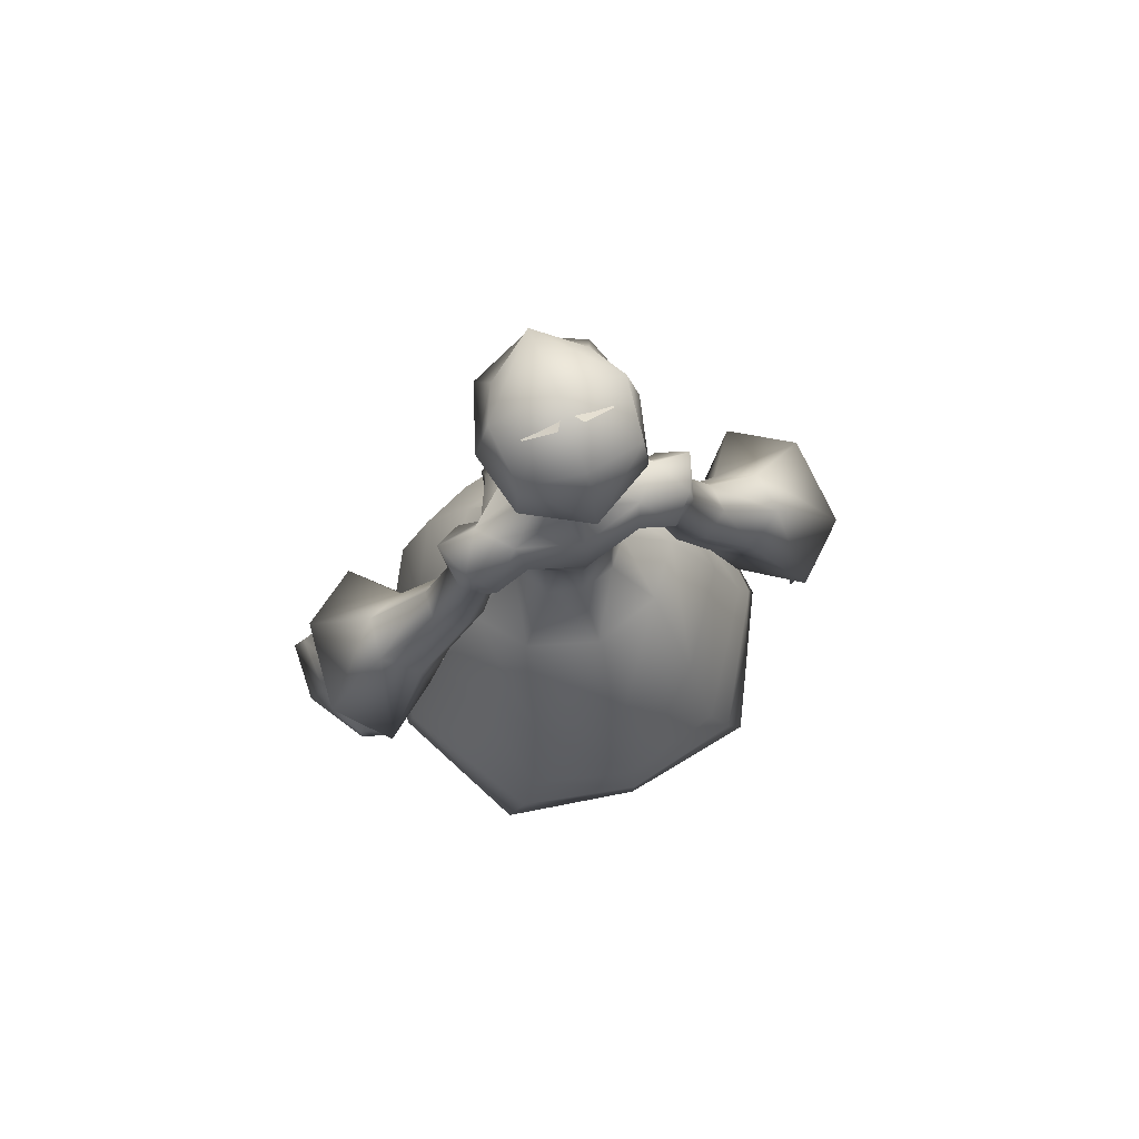
<metadata>
{"format":"obj","ext":"obj","renderer":"f3d","projection":"perspective","resolution":1024,"background":"white","views":[{"elev":75.3,"azim":-21.1,"up":"+Y"}]}
</metadata>
<code>
o vampyr
v 0 -0.1199 -0.4153
v -0.4 -0.002667 0.0444
v -0.2555 0.03676 0.2367
v 0 0.05376 0.3206
v 0 0.1399 -0.2545
v -0.2127 0.1953 0.01093
v -0.1308 0.2138 0.1123
v 0 0.2207 0.151
v 0 0.4001 -0.2314
v -0.1244 0.4079 -0.1764
v -0.2055 0.4247 -0.04362
v -0.1242 0.4413 0.08919
v 0 0.448 0.1442
v 0 0.5642 -0.3344
v -0.2154 0.5875 -0.2965
v -0.2538 0.6006 -0.02211
v -0.2246 0.6586 0.07519
v 0 0.6617 0.1832
v 0 0.8381 -0.2235
v -0.161 0.8403 -0.1778
v -0.3294 0.8611 -0.02905
v -0.2267 0.8779 0.09058
v 0 0.8806 0.1594
v 0 0.9613 -0.1234
v -0.06881 0.9646 -0.09126
v -0.08807 0.9712 -0.02661
v -0.05574 0.9895 0.07638
v 0 0.9915 0.09555
v 0 -1.302 -0.6672
v -0.7633 -0.9032 0.155
v -0.5084 -0.9547 0.6559
v 0 -1.02 0.7365
v 0 1.098 -0.1262
v -0.07262 1.183 -0.1085
v -0.0997 1.186 -0.01719
v -0.05426 1.19 0.06648
v 0 1.191 0.09354
v -0.5 -1.746 -0.3746
v -0.2193 -1.736 0.2104
v -0.5942 -1.745 -0.3437
v -0.3184 -1.736 0.2426
v -0.3337 -1.742 -0.09082
v -0.5751 -1.74 -0.01191
v -0.195 -1.737 0.1174
v -0.4104 -1.737 0.1875
v -0.3669 -1.744 -0.2491
v -0.6114 -1.743 -0.1693
v -0.2299 -1.593 0.1522
v -0.22 -1.657 0.2108
v -0.3969 -1.574 0.214
v -0.3191 -1.657 0.243
v -0.4951 -1.622 -0.3756
v -0.5898 -1.621 -0.3447
v -0.415 -1.621 -0.2331
v -0.4101 -1.579 -0.1294
v -0.5799 -1.62 -0.1792
v -0.5524 -1.578 -0.08286
v -0.2799 -1.739 0.01847
v -0.5127 -1.738 0.09447
v -0.2792 -1.616 0.01861
v -0.5118 -1.615 0.09449
v -0.3754 -1.546 -0.08413
v -0.5031 -1.545 -0.03401
v -0.2431 -1.543 -0.001221
v -0.2492 -1.542 0.1348
v -0.5043 -1.542 0.1007
v -0.3821 -1.541 0.1864
v -0.3665 -1.047 -0.06777
v -0.5106 -1.046 -0.01128
v -0.2397 -1.046 0.04141
v -0.2588 -1.046 0.2078
v -0.5299 -1.046 0.1552
v -0.4041 -1.046 0.2648
v -0.307 -0.8335 -0.1213
v -0.4404 -0.8335 -0.07028
v -0.1971 -0.8335 -0.03796
v -0.221 -0.8335 0.09663
v -0.4642 -0.8335 0.06427
v -0.3553 -0.8335 0.148
v -0.2995 -0.2701 -0.166
v -0.4642 -0.2709 -0.1023
v -0.1509 -0.2744 -0.06055
v -0.1785 -0.2754 0.1085
v -0.4863 -0.2738 0.06668
v -0.3468 -0.2749 0.1721
v -0.4744 -1.46 0.1124
v -0.473 -1.462 0.0002
v -0.2724 -1.459 0.1443
v -0.3774 -1.459 0.1854
v -0.2681 -1.461 0.03129
v -0.372 -1.462 -0.03976
v -0.5 -1.252 0.1338
v -0.2654 -1.252 0.1765
v -0.2509 -1.253 0.03604
v -0.3671 -1.255 -0.05378
v -0.4887 -1.253 -0.005826
v -0.3915 -1.252 0.2258
v -0.2163 0.7153 -0.2368
v -0.2919 0.7512 -0.0777
v -0.2054 0.7776 0.15
v 0 0.7017 -0.2932
v 0 0.7718 0.1809
v -0.3723 0.329 0.1229
v -0.3654 0.3254 0.01747
v -0.5559 0.4491 0.1173
v -0.5491 0.4454 0.01193
v -0.4535 0.3842 -0.03801
v -0.4673 0.3911 0.1728
v -0.6882 -0.7322 0.1593
v -0.5622 -0.3121 0.1357
v -0.3773 -0.6843 0.6151
v -0.3209 -0.2724 0.4786
v 0 -0.4063 -0.6035
v 0 -0.8738 -0.7171
v 0 -0.6729 0.7112
v 0 -0.2616 0.5702
v -0.4073 -0.05112 -0.1765
v -0.2612 -0.104 -0.3829
v -0.2208 0.1754 -0.1144
v -0.1264 0.1409 -0.2596
v -0.1298 0.3041 -0.1932
v -0.5554 -1.241 -0.3868
v -0.7226 -1.038 -0.1535
v -0.415 -0.397 -0.4721
v -0.5509 -0.3537 -0.1865
v -0.7105 -0.7652 -0.1891
v -0.5347 -0.8272 -0.5203
v -0.6402 -0.2991 0.1684
v -0.6068 -0.2537 -0.1569
v -1.012 0.008702 0.1943
v -0.9792 0.05384 -0.1311
v -0.7754 -0.07608 -0.3063
v -0.8424 -0.1673 0.3442
v -0.6598 0.1041 0.2068
v -0.7787 0.205 0.1262
v -0.5255 0.005795 0.1328
v -0.7627 0.2083 -0.0284
v -0.6274 0.1113 -0.1023
v -0.5094 0.009236 -0.02181
v -0.4101 0.8141 0.1005
v -0.4648 0.7954 -0.03717
v -0.3684 0.7077 -0.103
v -0.2722 0.5967 -0.03625
v -0.3282 0.7382 0.1778
v -0.2653 0.6354 0.08558
v 0 -1.118 0.05933
v -0.1741 1.25 0.08882
v -0.2057 1.644 0.1169
v -0.1019 1.121 -0.3189
v -0.1641 1.618 -0.2388
v -0.1867 1.121 -0.08883
v -0.223 1.438 0.1319
v -0.2275 1.689 -0.08883
v -0.1977 1.445 -0.3206
v 0 1.069 -0.3651
v 0 1.689 -0.3396
v 0 1.187 0.162
v 0 1.689 0.162
v -0.2774 1.45 -0.08883
v 0 1.421 -0.3606
v 0 1.438 0.2566
v 0 1.069 -0.08883
v 0 1.784 -0.08883
v -0.8949 -0.2535 0.2159
v -0.7548 0.0366 0.159
v -0.9358 -0.2042 -0.1748
v -0.732 0.03923 -0.07179
v -0.7856 -0.3163 0.2388
v -0.644 -0.0235 0.1785
v -0.8264 -0.2669 -0.1518
v -0.6775 -0.01027 -0.06203
v -0.8372 -0.1056 0.2004
v -0.8588 -0.05668 -0.1387
v -0.7494 -0.1194 -0.1157
v -0.7278 -0.1683 0.2233
v -0.8572 -0.3246 -0.2871
v -0.8097 -0.3519 -0.2772
v -0.8289 -0.2995 -0.3271
v -0.7815 -0.3267 -0.3171
v -0.9516 -0.4131 0.2426
v -1.075 -0.4316 -0.1969
v -0.8437 -0.4759 0.2661
v -0.9658 -0.4943 -0.1737
v -0.9367 -0.2145 0.04738
v -0.757 0.0513 0.04977
v -0.8261 -0.2965 0.008135
v -0.6456 -0.08658 0.004599
v -0.7474 -0.1552 0.02067
v -0.8523 -0.07654 0.05652
v -1.089 -0.5495 -0.001651
v -0.9826 -0.6122 0.02251
v -0.8852 -0.225 -0.2348
v -0.8067 -0.27 -0.2184
v -0.7495 -0.1704 -0.219
v -0.8279 -0.1254 -0.2355
v -0.8838 -0.2893 -0.2494
v -0.7781 -0.2631 -0.2565
v -0.8208 -0.3254 -0.2362
v -0.841 -0.227 -0.2697
v -1.03 -0.3051 -0.1734
v -0.9485 -0.3206 0.2417
v -0.8393 -0.3833 0.2647
v -0.9211 -0.3678 -0.1504
v -0.9104 -0.4412 -0.03356
v -1.025 -0.3763 0.02788
v -0.6204 0.2527 0.1358
v -0.5962 0.2585 -0.02369
v -0.5099 0.1924 0.1493
v -0.5418 0.2088 -0.01988
v -0.622 0.2689 0.06022
v -0.5107 0.1308 0.009091
v 0 1.211 -0.3537
v -0.06485 1.241 -0.3216
v 0 1.25 -0.4091
v -0.1749 1.292 -0.3126
v 0 1.487 -0.3956
v -0.1717 1.388 -0.2897
v -0.05914 1.555 -0.005756
v 0.03738 1.576 -0.08432
v 0.04348 1.593 -0.1534
v -0.03001 1.604 -0.2247
v -0.1277 1.588 -0.149
v -0.1387 1.573 -0.09491
v -0.07062 1.551 -0.02571
v 0.02723 1.577 -0.1011
v 0.03452 1.598 -0.169
v -0.03454 1.613 -0.2319
v -0.1358 1.593 -0.166
v -0.1474 1.574 -0.1118
v -0.1047 1.612 -0.1294
v -0.1678 1.666 -0.04583
v -0.1497 1.706 0.000888
v -0.04326 1.764 0.03054
v 0.01462 1.713 -0.06918
v -0.004846 1.669 -0.1211
v -0.03132 1.58 -0.2107
v -0.09502 1.638 -0.1016
v -0.08682 1.69 -0.06213
v 0.005399 1.763 -0.04745
v 0.07809 1.7 -0.129
v 0.06678 1.649 -0.178
v -0.7364 -0.8143 0.1613
v -0.4438 -0.8162 0.6557
v 0 -1.093 -0.7176
v 0 -0.8439 0.7461
v -0.5384 -1.037 -0.4733
v -0.7268 -0.9008 -0.1783
v -0.1599 -0.1375 -0.412
v -0.2237 -0.4295 -0.5622
v -0.1063 0.1164 -0.2602
v -0.2736 -0.8799 -0.6524
v -0.3047 -1.303 -0.5593
v -0.2717 -1.095 -0.6298
v -0.4365 0.6488 0.09007
v -0.3673 0.6159 0.136
v -0.2998 0.5722 0.08687
v -0.4499 0.6384 0.005165
v -0.3727 0.6022 -0.03556
v -0.2968 0.5589 0.007007
v 0.4 -0.002667 0.0444
v 0.2555 0.03676 0.2367
v 0.2127 0.1953 0.01093
v 0.1308 0.2138 0.1123
v 0.1244 0.4079 -0.1764
v 0.2055 0.4247 -0.04362
v 0.1242 0.4413 0.08919
v 0.2154 0.5875 -0.2965
v 0.2538 0.6006 -0.02211
v 0.2246 0.6586 0.07519
v 0.161 0.8403 -0.1778
v 0.3294 0.8611 -0.02905
v 0.2267 0.8779 0.09058
v 0.06881 0.9646 -0.09126
v 0.08807 0.9712 -0.02661
v 0.05574 0.9895 0.07638
v 0.7633 -0.9032 0.155
v 0.5084 -0.9547 0.6559
v 0.07262 1.183 -0.1085
v 0.0997 1.186 -0.01719
v 0.05426 1.19 0.06648
v 0.5 -1.746 -0.3746
v 0.2193 -1.736 0.2104
v 0.5942 -1.745 -0.3437
v 0.3184 -1.736 0.2426
v 0.3337 -1.742 -0.09082
v 0.5751 -1.74 -0.01191
v 0.195 -1.737 0.1174
v 0.4104 -1.737 0.1875
v 0.3669 -1.744 -0.2491
v 0.6114 -1.743 -0.1693
v 0.2299 -1.593 0.1522
v 0.22 -1.657 0.2108
v 0.3969 -1.574 0.214
v 0.3191 -1.657 0.243
v 0.4951 -1.622 -0.3756
v 0.5898 -1.621 -0.3447
v 0.415 -1.621 -0.2331
v 0.4101 -1.579 -0.1294
v 0.5799 -1.62 -0.1792
v 0.5524 -1.578 -0.08286
v 0.2799 -1.739 0.01847
v 0.5127 -1.738 0.09447
v 0.2792 -1.616 0.01861
v 0.5118 -1.615 0.09449
v 0.3754 -1.546 -0.08413
v 0.5031 -1.545 -0.03401
v 0.2431 -1.543 -0.001221
v 0.2492 -1.542 0.1348
v 0.5043 -1.542 0.1007
v 0.3821 -1.541 0.1864
v 0.3665 -1.047 -0.06777
v 0.5106 -1.046 -0.01128
v 0.2397 -1.046 0.04141
v 0.2588 -1.046 0.2078
v 0.5299 -1.046 0.1552
v 0.4041 -1.046 0.2648
v 0.307 -0.8335 -0.1213
v 0.4404 -0.8335 -0.07028
v 0.1971 -0.8335 -0.03796
v 0.221 -0.8335 0.09663
v 0.4642 -0.8335 0.06427
v 0.3553 -0.8335 0.148
v 0.2995 -0.2701 -0.166
v 0.4642 -0.2709 -0.1023
v 0.1509 -0.2744 -0.06055
v 0.1785 -0.2754 0.1085
v 0.4863 -0.2738 0.06668
v 0.3468 -0.2749 0.1721
v 0.4744 -1.46 0.1124
v 0.473 -1.462 0.0002
v 0.2724 -1.459 0.1443
v 0.3774 -1.459 0.1854
v 0.2681 -1.461 0.03129
v 0.372 -1.462 -0.03976
v 0.5 -1.252 0.1338
v 0.2654 -1.252 0.1765
v 0.2509 -1.253 0.03604
v 0.3671 -1.255 -0.05378
v 0.4887 -1.253 -0.005826
v 0.3915 -1.252 0.2258
v 0.2163 0.7153 -0.2368
v 0.2919 0.7512 -0.0777
v 0.2054 0.7776 0.15
v 0.3723 0.329 0.1229
v 0.3654 0.3254 0.01747
v 0.5559 0.4491 0.1173
v 0.5491 0.4454 0.01193
v 0.4535 0.3842 -0.03801
v 0.4673 0.3911 0.1728
v 0.6882 -0.7322 0.1593
v 0.5622 -0.3121 0.1357
v 0.3773 -0.6843 0.6151
v 0.3209 -0.2724 0.4786
v 0.4073 -0.05112 -0.1765
v 0.2612 -0.104 -0.3829
v 0.2208 0.1754 -0.1144
v 0.1264 0.1409 -0.2596
v 0.1298 0.3041 -0.1932
v 0.5554 -1.241 -0.3868
v 0.7226 -1.038 -0.1535
v 0.415 -0.397 -0.4721
v 0.5509 -0.3537 -0.1865
v 0.7105 -0.7652 -0.1891
v 0.5347 -0.8272 -0.5203
v 0.6402 -0.2991 0.1684
v 0.6068 -0.2537 -0.1569
v 1.012 0.008702 0.1943
v 0.9792 0.05384 -0.1311
v 0.7754 -0.07608 -0.3063
v 0.8424 -0.1673 0.3442
v 0.6598 0.1041 0.2068
v 0.7787 0.205 0.1262
v 0.5255 0.005795 0.1328
v 0.7627 0.2083 -0.0284
v 0.6274 0.1113 -0.1023
v 0.5094 0.009236 -0.02181
v 0.4101 0.8141 0.1005
v 0.4648 0.7954 -0.03717
v 0.3684 0.7077 -0.103
v 0.2722 0.5967 -0.03625
v 0.3282 0.7382 0.1778
v 0.2653 0.6354 0.08558
v 0.1741 1.25 0.08882
v 0.2057 1.644 0.1169
v 0.1019 1.121 -0.3189
v 0.1641 1.618 -0.2388
v 0.1867 1.121 -0.08883
v 0.223 1.438 0.1319
v 0.2275 1.689 -0.08883
v 0.1977 1.445 -0.3206
v 0.2774 1.45 -0.08883
v 0.8949 -0.2535 0.2159
v 0.7548 0.0366 0.159
v 0.9358 -0.2042 -0.1748
v 0.732 0.03923 -0.07179
v 0.7856 -0.3163 0.2388
v 0.644 -0.0235 0.1785
v 0.8264 -0.2669 -0.1518
v 0.6775 -0.01027 -0.06203
v 0.8372 -0.1056 0.2004
v 0.8588 -0.05668 -0.1387
v 0.7494 -0.1194 -0.1157
v 0.7278 -0.1683 0.2233
v 0.8572 -0.3246 -0.2871
v 0.8097 -0.3519 -0.2772
v 0.8289 -0.2995 -0.3271
v 0.7815 -0.3267 -0.3171
v 0.9516 -0.4131 0.2426
v 1.075 -0.4316 -0.1969
v 0.8437 -0.4759 0.2661
v 0.9658 -0.4943 -0.1737
v 0.9367 -0.2145 0.04738
v 0.757 0.0513 0.04977
v 0.8261 -0.2965 0.008135
v 0.6456 -0.08658 0.004599
v 0.7474 -0.1552 0.02067
v 0.8523 -0.07654 0.05652
v 1.089 -0.5495 -0.001651
v 0.9826 -0.6122 0.02251
v 0.8852 -0.225 -0.2348
v 0.8067 -0.27 -0.2184
v 0.7495 -0.1704 -0.219
v 0.8279 -0.1254 -0.2355
v 0.8838 -0.2893 -0.2494
v 0.7781 -0.2631 -0.2565
v 0.8208 -0.3254 -0.2362
v 0.841 -0.227 -0.2697
v 1.03 -0.3051 -0.1734
v 0.9485 -0.3206 0.2417
v 0.8393 -0.3833 0.2647
v 0.9211 -0.3678 -0.1504
v 0.9104 -0.4412 -0.03356
v 1.025 -0.3763 0.02788
v 0.6204 0.2527 0.1358
v 0.5962 0.2585 -0.02369
v 0.5099 0.1924 0.1493
v 0.5418 0.2088 -0.01988
v 0.622 0.2689 0.06022
v 0.5107 0.1308 0.009091
v 0.06485 1.241 -0.3216
v 0.1749 1.292 -0.3126
v 0.1717 1.388 -0.2897
v 0.05914 1.555 -0.005756
v -0.03738 1.576 -0.08432
v -0.04348 1.593 -0.1534
v 0.03001 1.604 -0.2247
v 0.1277 1.588 -0.149
v 0.1387 1.573 -0.09491
v 0.07062 1.551 -0.02571
v -0.02723 1.577 -0.1011
v -0.03452 1.598 -0.169
v 0.03454 1.613 -0.2319
v 0.1358 1.593 -0.166
v 0.1474 1.574 -0.1118
v 0.1047 1.612 -0.1294
v 0.1678 1.666 -0.04583
v 0.1497 1.706 0.000888
v 0.04326 1.764 0.03054
v -0.01462 1.713 -0.06918
v 0.004846 1.669 -0.1211
v 0.03132 1.58 -0.2107
v 0.09502 1.638 -0.1016
v 0.08682 1.69 -0.06213
v -0.005399 1.763 -0.04745
v -0.07809 1.7 -0.129
v -0.06678 1.649 -0.178
v 0.7364 -0.8143 0.1613
v 0.4438 -0.8162 0.6557
v 0.5384 -1.037 -0.4733
v 0.7268 -0.9008 -0.1783
v 0.1599 -0.1375 -0.412
v 0.2237 -0.4295 -0.5622
v 0.1063 0.1164 -0.2602
v 0.2736 -0.8799 -0.6524
v 0.3047 -1.303 -0.5593
v 0.2717 -1.095 -0.6298
v 0.4365 0.6488 0.09007
v 0.3673 0.6159 0.136
v 0.2998 0.5722 0.08687
v 0.4499 0.6384 0.005165
v 0.3727 0.6022 -0.03556
v 0.2968 0.5589 0.007007
f 4 8 7 3
f 121 10 9 5 250 120
f 3 7 6 2
f 117 125 110 2
f 7 12 11 6
f 6 11 10 121 119
f 8 13 12 7
f 253 252 122 246
f 12 17 16 11
f 10 15 14 9
f 13 18 17 12
f 11 16 15 10
f 99 21 20 98
f 258 107 106 257
f 98 20 19 101
f 102 23 22 100
f 23 28 27 22
f 21 26 25 20
f 22 27 26 21
f 20 25 24 19
f 2 110 112 3
f 2 6 119 117
f 243 31 32 245
f 3 112 116 4
f 247 123 30 242
f 248 250 5 1
f 109 110 125 126
f 28 37 36 27
f 26 35 34 25
f 27 36 35 26
f 25 34 33 24
f 33 35 36
f 35 33 34
f 33 36 37
f 46 47 40 38
f 58 59 43 42
f 39 41 45 44
f 42 43 47 46
f 54 52 53 56
f 50 48 65 67
f 49 48 50 51
f 55 54 56 57
f 47 43 57 56
f 41 39 49 51
f 38 40 53 52
f 46 38 52 54
f 39 44 48 49
f 58 42 55 60
f 42 46 54 55
f 40 47 56 53
f 45 41 51 50
f 59 45 50 61
f 43 59 61 57
f 44 58 60 48
f 57 61 66 63
f 44 45 59 58
f 97 93 71 73
f 96 92 72 69
f 48 60 64 65
f 60 55 62 64
f 61 50 67 66
f 55 57 63 62
f 72 73 79 78
f 70 68 74 76
f 93 94 70 71
f 94 95 68 70
f 92 97 73 72
f 95 96 69 68
f 79 77 83 85
f 75 78 84 81
f 68 69 75 74
f 69 72 78 75
f 73 71 77 79
f 71 70 76 77
f 82 80 81 84
f 83 82 84 85
f 77 76 82 83
f 76 74 80 82
f 78 79 85 84
f 74 75 81 80
f 62 63 87 91
f 66 67 89 86
f 64 62 91 90
f 65 64 90 88
f 63 66 86 87
f 67 65 88 89
f 91 87 96 95
f 86 89 97 92
f 90 91 95 94
f 88 90 94 93
f 87 86 92 96
f 89 88 93 97
f 18 102 100 17
f 15 98 101 14
f 257 106 105 254
f 16 99 98 15
f 134 133 128 136
f 135 130 133 134
f 259 104 107 258
f 254 105 108 255
f 255 108 103 256
f 256 103 104 259
f 115 116 112 111
f 111 112 110 109
f 251 249 113 114
f 242 30 31 243
f 119 121 120
f 118 117 119 120
f 125 124 127 126
f 124 125 117 118
f 246 247 126 127
f 248 249 124 118
f 133 130 131 132
f 128 133 132 129
f 137 131 130 135
f 138 132 131 137
f 139 129 132 138
f 136 128 129 139
f 103 136 139 104
f 104 139 138 107
f 107 138 137 106
f 106 137 135 105
f 105 135 134 108
f 108 134 136 103
f 17 145 143 16
f 100 144 145 17
f 22 140 144 100
f 16 143 142 99
f 21 141 140 22
f 99 142 141 21
f 30 146 31
f 123 146 30
f 122 146 123
f 29 146 122 252
f 31 146 32
f 147 152 159
f 152 148 153 159
f 159 150 154
f 151 159 215 149
f 149 213 212 155
f 154 216 160
f 161 158 148 152
f 157 161 152 147
f 149 155 162 151
f 151 162 157 147
f 156 150 153 163
f 163 153 148 158
f 189 185 167 173
f 173 167 171 174
f 188 187 169 175
f 175 169 165 172
f 205 200 181 190
f 167 185 210 207
f 168 175 172 164
f 186 188 175 168
f 198 196 176 177
f 184 189 173 166
f 176 178 179 177
f 199 197 179 178
f 196 199 178 176
f 197 198 177 179
f 190 191 182 180
f 204 202 182 191
f 202 201 180 182
f 200 203 183 181
f 203 204 191 183
f 181 183 191 190
f 164 172 189 184
f 170 174 188 186
f 185 165 206 210
f 201 205 190 180
f 174 171 187 188
f 172 165 185 189
f 174 170 193 194
f 166 173 195 192
f 173 174 194 195
f 170 166 192 193
f 194 193 198 197
f 192 195 199 196
f 195 194 197 199
f 193 192 196 198
f 164 184 205 201
f 170 186 204 203
f 166 170 203 200
f 168 164 201 202
f 186 168 202 204
f 184 166 200 205
f 165 169 208 206
f 171 167 207 209
f 169 187 211 208
f 187 171 209 211
f 159 151 147
f 150 159 153
f 214 213 160
f 213 215 160
f 213 149 215
f 212 213 214
f 160 215 217
f 215 159 217
f 216 154 150 156
f 217 159 154
f 217 154 160
f 223 218 219
f 223 219 220
f 222 223 220
f 222 220 221
f 229 224 225
f 228 229 225
f 228 225 226
f 227 228 226
f 235 230 231
f 235 231 232
f 234 235 232
f 234 232 233
f 241 236 237
f 241 237 238
f 240 241 238
f 240 238 239
f 122 123 247 246
f 109 242 243 111
f 126 247 242 109
f 111 243 245 115
f 251 253 246 127
f 114 244 253 251
f 1 113 249 248
f 127 124 249 251
f 118 120 250 248
f 244 29 252 253
f 145 256 259 143
f 144 255 256 145
f 140 254 255 144
f 143 259 258 142
f 141 257 254 140
f 142 258 257 141
f 4 261 263 8
f 358 357 473 5 9 264
f 261 260 262 263
f 354 260 351 362
f 263 262 265 266
f 262 356 358 264 265
f 8 263 266 13
f 476 469 359 475
f 266 265 268 269
f 264 9 14 267
f 13 266 269 18
f 265 264 267 268
f 342 341 270 271
f 481 480 347 348
f 341 101 19 270
f 102 343 272 23
f 23 272 275 28
f 271 270 273 274
f 272 271 274 275
f 270 19 24 273
f 260 261 353 351
f 260 354 356 262
f 468 245 32 277
f 261 4 116 353
f 470 467 276 360
f 471 1 5 473
f 350 363 362 351
f 28 275 280 37
f 274 273 278 279
f 275 274 279 280
f 273 24 33 278
f 33 280 279
f 279 278 33
f 33 37 280
f 289 281 283 290
f 301 285 286 302
f 282 287 288 284
f 285 289 290 286
f 297 299 296 295
f 293 310 308 291
f 292 294 293 291
f 298 300 299 297
f 290 299 300 286
f 284 294 292 282
f 281 295 296 283
f 289 297 295 281
f 282 292 291 287
f 301 303 298 285
f 285 298 297 289
f 283 296 299 290
f 288 293 294 284
f 302 304 293 288
f 286 300 304 302
f 287 291 303 301
f 300 306 309 304
f 287 301 302 288
f 340 316 314 336
f 339 312 315 335
f 291 308 307 303
f 303 307 305 298
f 304 309 310 293
f 298 305 306 300
f 315 321 322 316
f 313 319 317 311
f 336 314 313 337
f 337 313 311 338
f 335 315 316 340
f 338 311 312 339
f 322 328 326 320
f 318 324 327 321
f 311 317 318 312
f 312 318 321 315
f 316 322 320 314
f 314 320 319 313
f 325 327 324 323
f 326 328 327 325
f 320 326 325 319
f 319 325 323 317
f 321 327 328 322
f 317 323 324 318
f 305 334 330 306
f 309 329 332 310
f 307 333 334 305
f 308 331 333 307
f 306 330 329 309
f 310 332 331 308
f 334 338 339 330
f 329 335 340 332
f 333 337 338 334
f 331 336 337 333
f 330 339 335 329
f 332 340 336 331
f 18 269 343 102
f 267 14 101 341
f 480 477 346 347
f 268 267 341 342
f 371 373 365 370
f 372 371 370 367
f 482 481 348 345
f 477 478 349 346
f 478 479 344 349
f 479 482 345 344
f 115 352 353 116
f 352 350 351 353
f 474 114 113 472
f 467 468 277 276
f 356 357 358
f 355 357 356 354
f 362 363 364 361
f 361 355 354 362
f 469 364 363 470
f 471 355 361 472
f 370 369 368 367
f 365 366 369 370
f 374 372 367 368
f 375 374 368 369
f 376 375 369 366
f 373 376 366 365
f 344 345 376 373
f 345 348 375 376
f 348 347 374 375
f 347 346 372 374
f 346 349 371 372
f 349 344 373 371
f 269 268 380 382
f 343 269 382 381
f 272 343 381 377
f 268 342 379 380
f 271 272 377 378
f 342 271 378 379
f 276 277 146
f 360 276 146
f 359 360 146
f 29 475 359 146
f 277 32 146
f 383 391 388
f 388 391 389 384
f 391 390 386
f 387 385 441 391
f 385 155 212 440
f 390 160 216
f 161 388 384 158
f 157 383 388 161
f 385 387 162 155
f 387 383 157 162
f 156 163 389 386
f 163 158 384 389
f 417 401 395 413
f 401 402 399 395
f 416 403 397 415
f 403 400 393 397
f 433 418 409 428
f 395 435 438 413
f 396 392 400 403
f 414 396 403 416
f 426 405 404 424
f 412 394 401 417
f 404 405 407 406
f 427 406 407 425
f 424 404 406 427
f 425 407 405 426
f 418 408 410 419
f 432 419 410 430
f 430 410 408 429
f 428 409 411 431
f 431 411 419 432
f 409 418 419 411
f 392 412 417 400
f 398 414 416 402
f 413 438 434 393
f 429 408 418 433
f 402 416 415 399
f 400 417 413 393
f 402 422 421 398
f 394 420 423 401
f 401 423 422 402
f 398 421 420 394
f 422 425 426 421
f 420 424 427 423
f 423 427 425 422
f 421 426 424 420
f 392 429 433 412
f 398 431 432 414
f 394 428 431 398
f 396 430 429 392
f 414 432 430 396
f 412 433 428 394
f 393 434 436 397
f 399 437 435 395
f 397 436 439 415
f 415 439 437 399
f 391 383 387
f 386 389 391
f 214 160 440
f 440 160 441
f 440 441 385
f 212 214 440
f 160 442 441
f 441 442 391
f 216 156 386 390
f 442 390 391
f 442 160 390
f 448 444 443
f 448 445 444
f 447 445 448
f 447 446 445
f 454 450 449
f 453 450 454
f 453 451 450
f 452 451 453
f 460 456 455
f 460 457 456
f 459 457 460
f 459 458 457
f 466 462 461
f 466 463 462
f 465 463 466
f 465 464 463
f 359 469 470 360
f 350 352 468 467
f 363 350 467 470
f 352 115 245 468
f 474 364 469 476
f 114 474 476 244
f 1 471 472 113
f 364 474 472 361
f 355 471 473 357
f 244 476 475 29
f 382 380 482 479
f 381 382 479 478
f 377 381 478 477
f 380 379 481 482
f 378 377 477 480
f 379 378 480 481

</code>
